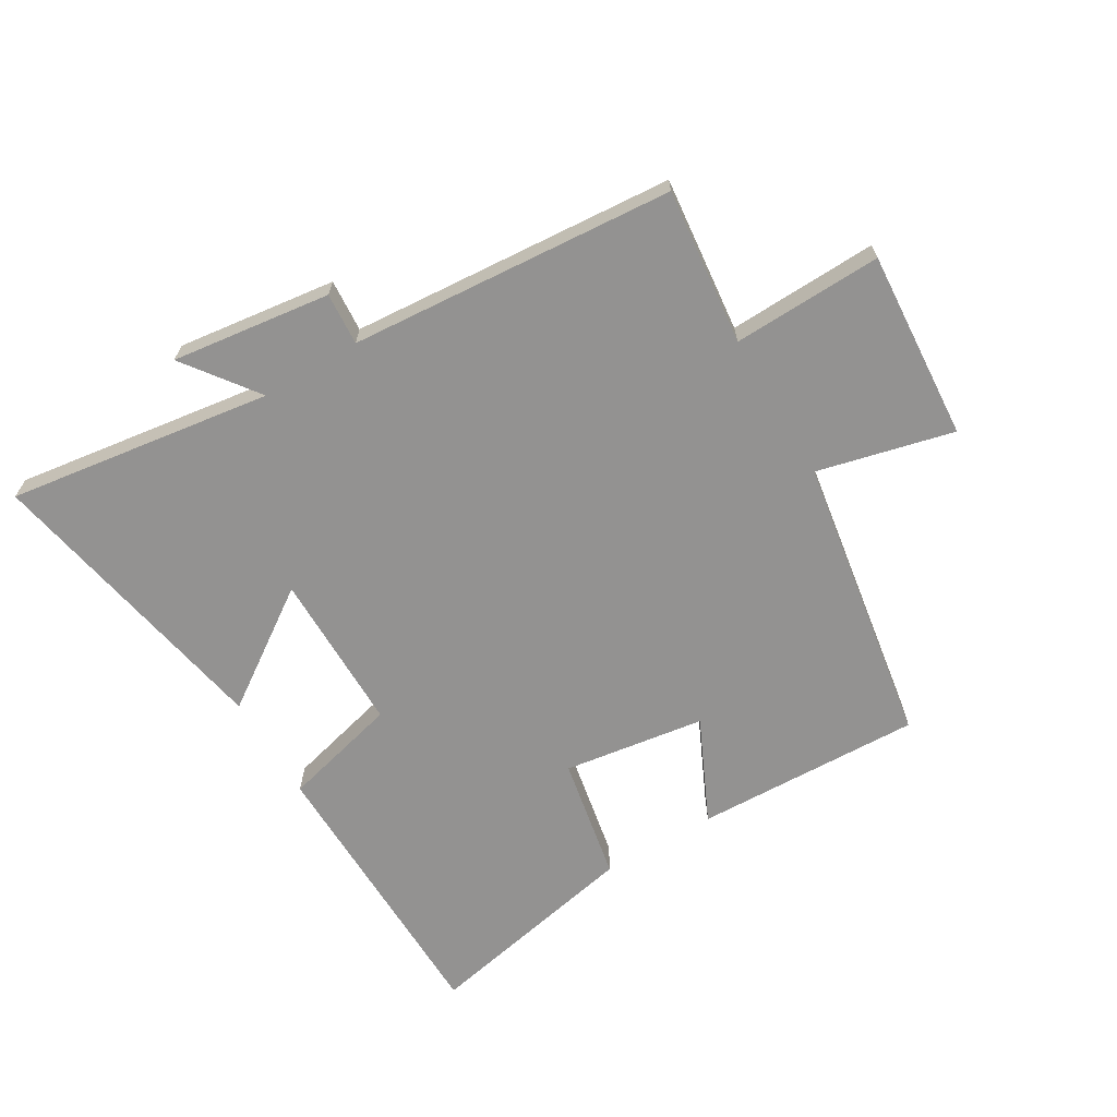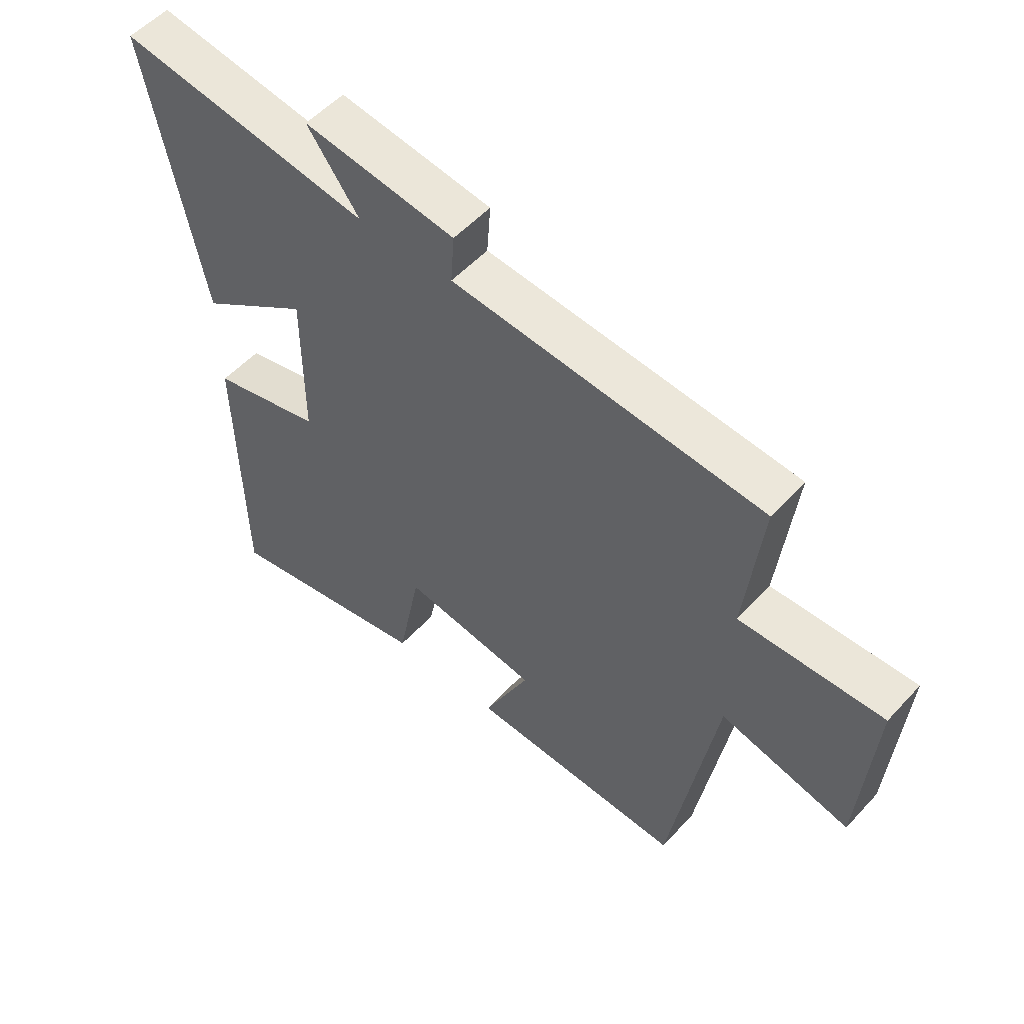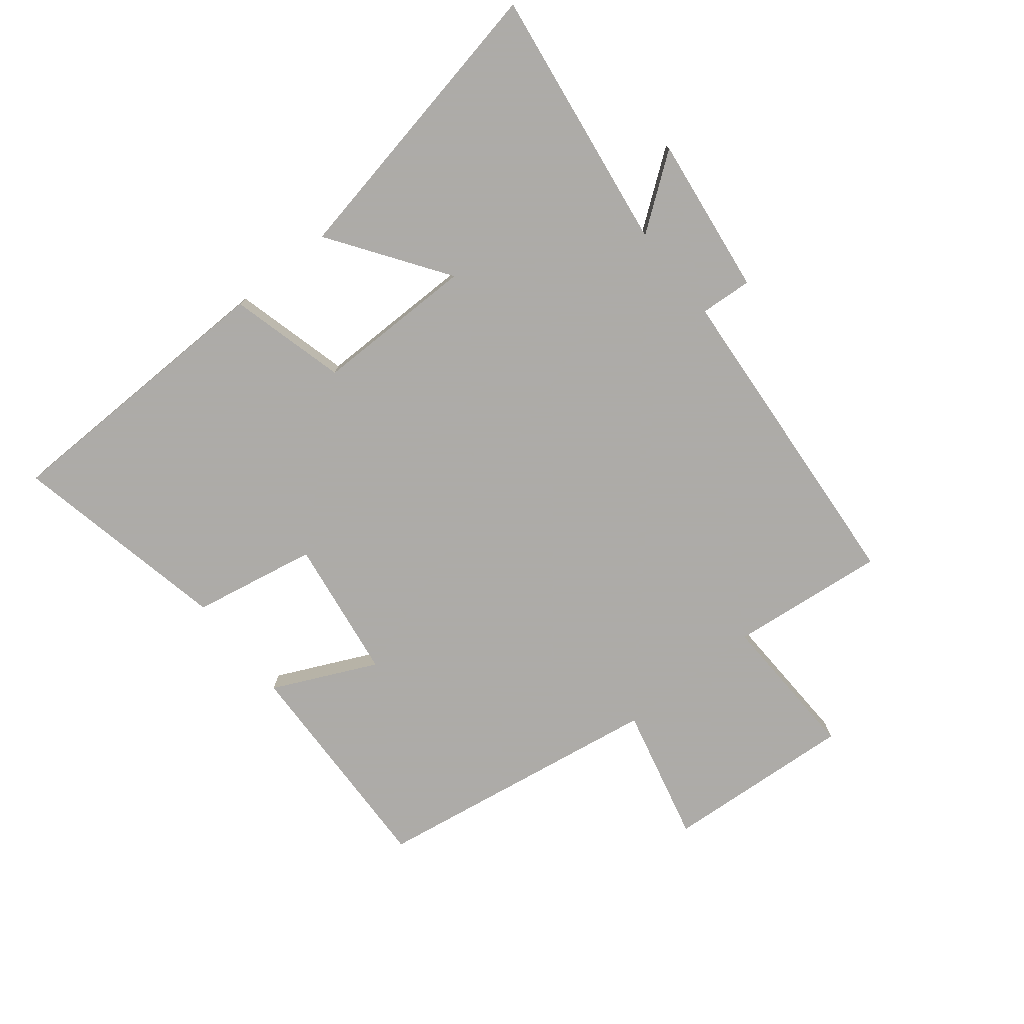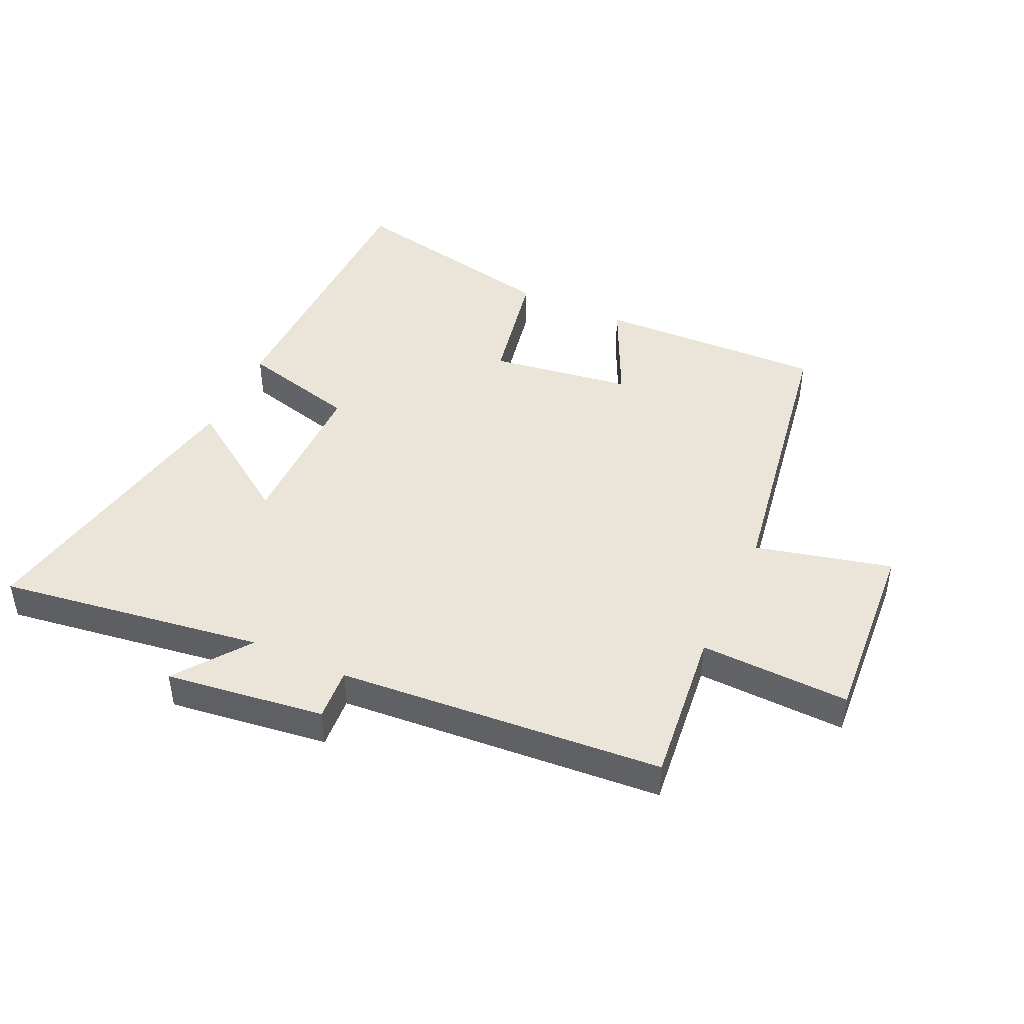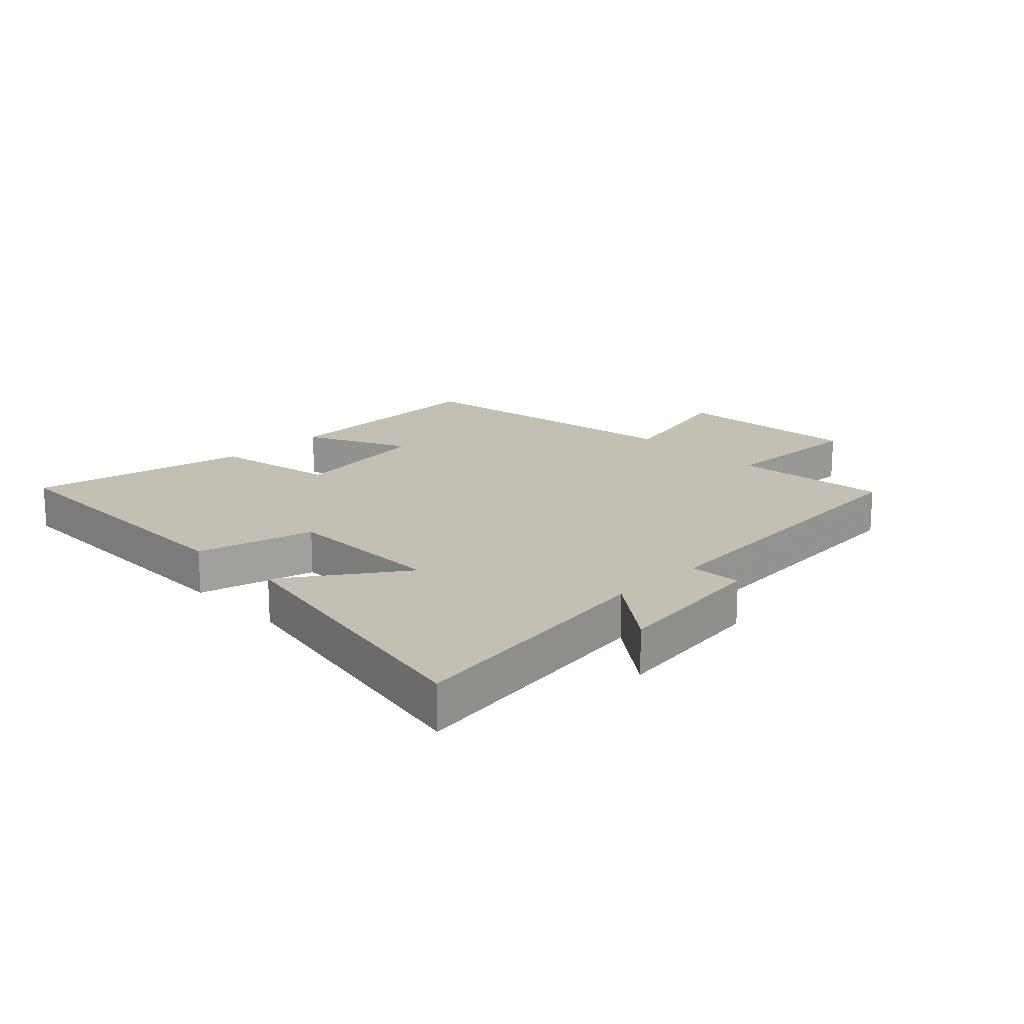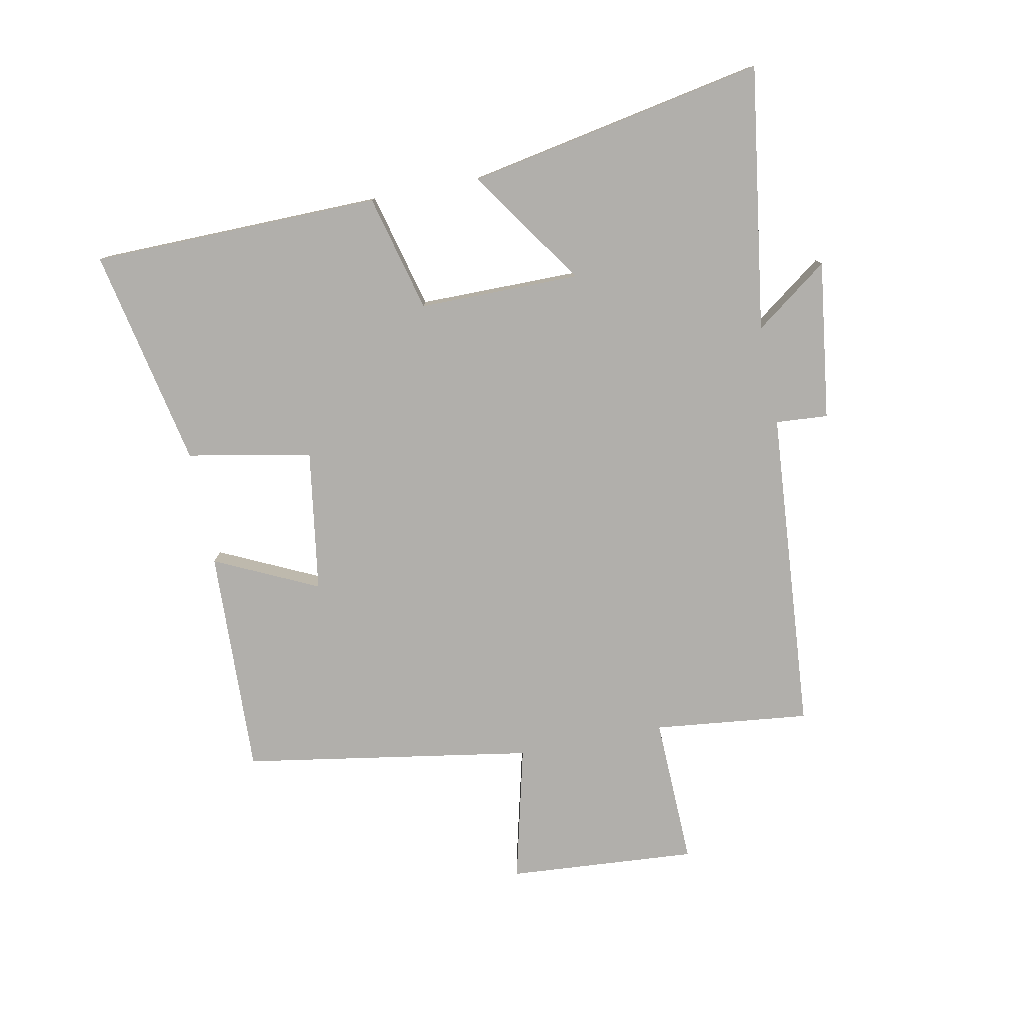
<metadata>
{"format":"obj","ext":"obj","renderer":"f3d","projection":"perspective","resolution":1024,"background":"white","views":[{"elev":-66.4,"azim":30.8,"up":"+Y"},{"elev":53.8,"azim":41.4,"up":"+Z"},{"elev":-76.5,"azim":-51.2,"up":"+Y"},{"elev":45.0,"azim":24.8,"up":"+Y"},{"elev":17.9,"azim":-44.4,"up":"+Y"},{"elev":-78.3,"azim":-78.9,"up":"+Y"}]}
</metadata>
<code>
v -0.593 0.07 0.562
v -0.163 0.07 0.5
v -0.251 0.07 0.619
v 0.007 0.07 0.585
v 0.001 0.07 0.5
v 0.528 0.07 0.459
v 0.5 0.07 0.205
v 0.743 0.07 0.213
v 0.721 0.07 -0.095
v 0.5 0.07 -0.041
v 0.423 0.07 -0.513
v 0.054 0.07 -0.5
v 0.133 0.07 -0.332
v -0.097 0.07 -0.298
v -0.136 0.07 -0.5
v -0.492 0.07 -0.573
v -0.5 0.07 -0.103
v -0.31 0.07 -0.054
v -0.31 0.07 0.208
v -0.5 0.07 0.077
v -0.593 0 0.562
v -0.163 0 0.5
v -0.251 0 0.619
v 0.007 0 0.585
v 0.001 0 0.5
v 0.528 0 0.459
v 0.5 0 0.205
v 0.743 0 0.213
v 0.721 0 -0.095
v 0.5 0 -0.041
v 0.423 0 -0.513
v 0.054 0 -0.5
v 0.133 0 -0.332
v -0.097 0 -0.298
v -0.136 0 -0.5
v -0.492 0 -0.573
v -0.5 0 -0.103
v -0.31 0 -0.054
v -0.31 0 0.208
v -0.5 0 0.077
f 19 20 1 2
f 18 19 2
f 16 17 18
f 15 16 18
f 14 15 18
f 13 14 18 2
f 10 11 12 13
f 10 13 2
f 7 8 9 10
f 7 10 2 3
f 5 6 7
f 5 7 3
f 3 4 5
f 22 21 40 39
f 22 39 38
f 38 37 36
f 38 36 35
f 38 35 34
f 22 38 34 33
f 33 32 31 30
f 22 33 30
f 30 29 28 27
f 23 22 30 27
f 27 26 25
f 23 27 25
f 25 24 23
f 1 21 22 2
f 2 22 23 3
f 3 23 24 4
f 4 24 25 5
f 5 25 26 6
f 6 26 27 7
f 7 27 28 8
f 8 28 29 9
f 9 29 30 10
f 10 30 31 11
f 11 31 32 12
f 12 32 33 13
f 13 33 34 14
f 14 34 35 15
f 15 35 36 16
f 16 36 37 17
f 17 37 38 18
f 18 38 39 19
f 19 39 40 20
f 20 40 21 1

</code>
